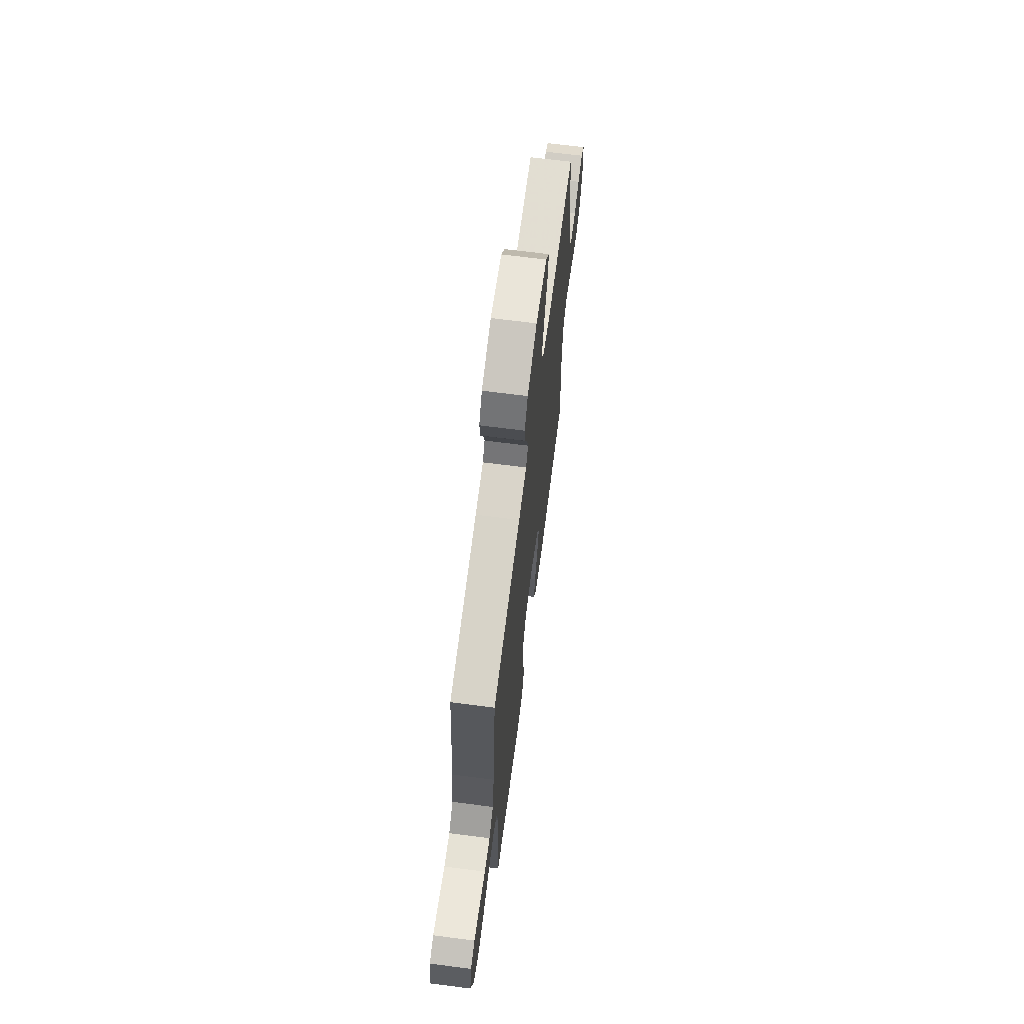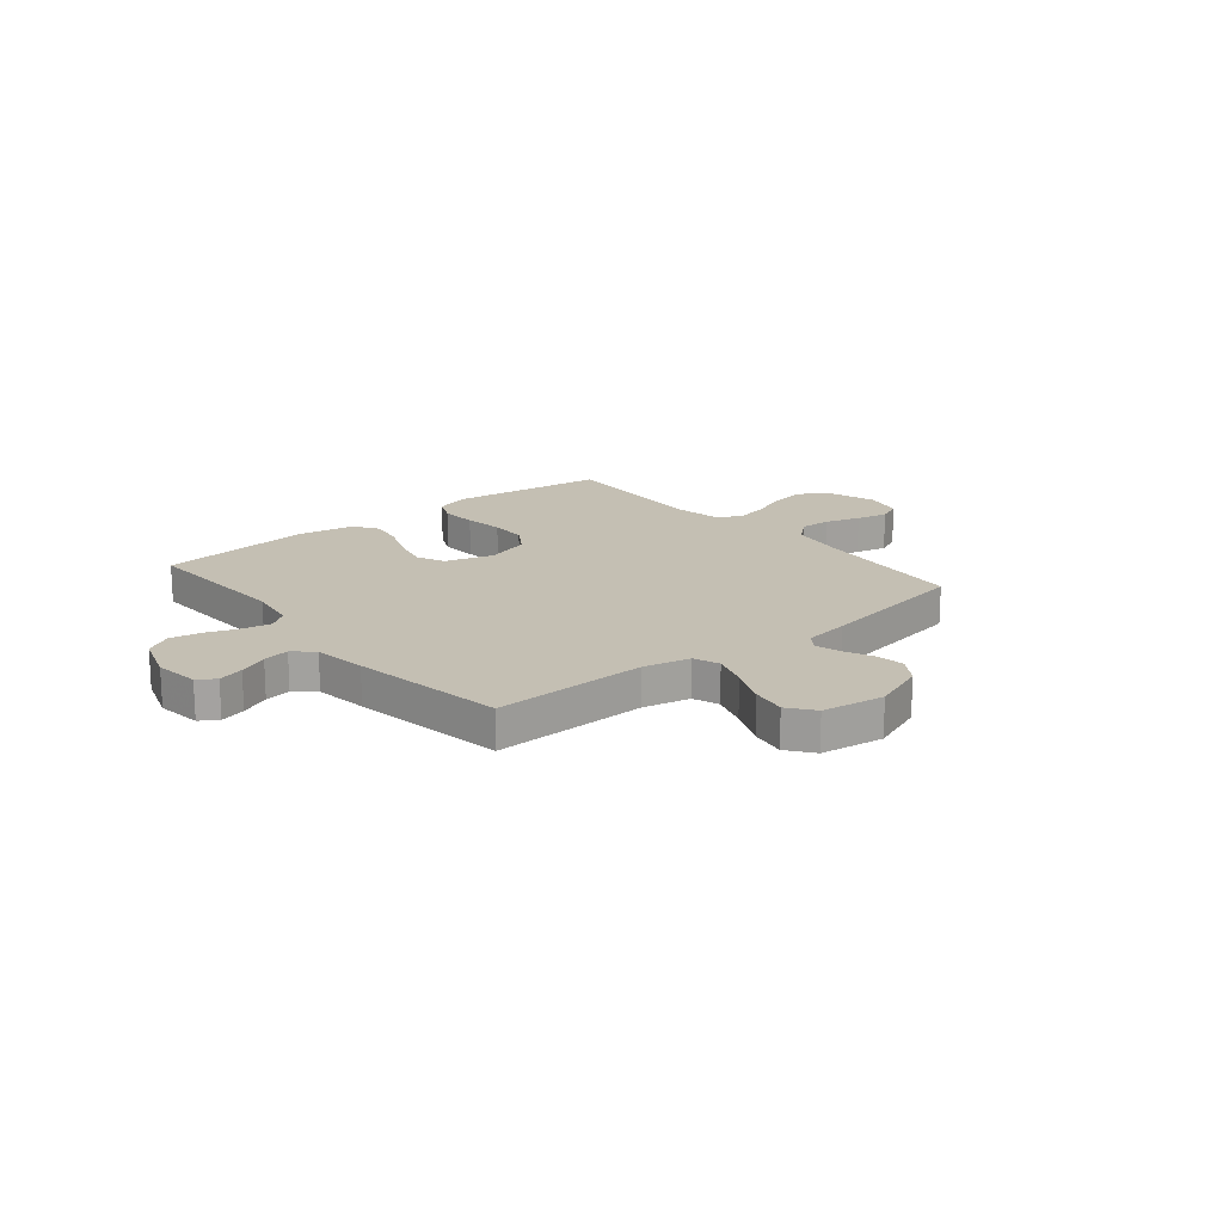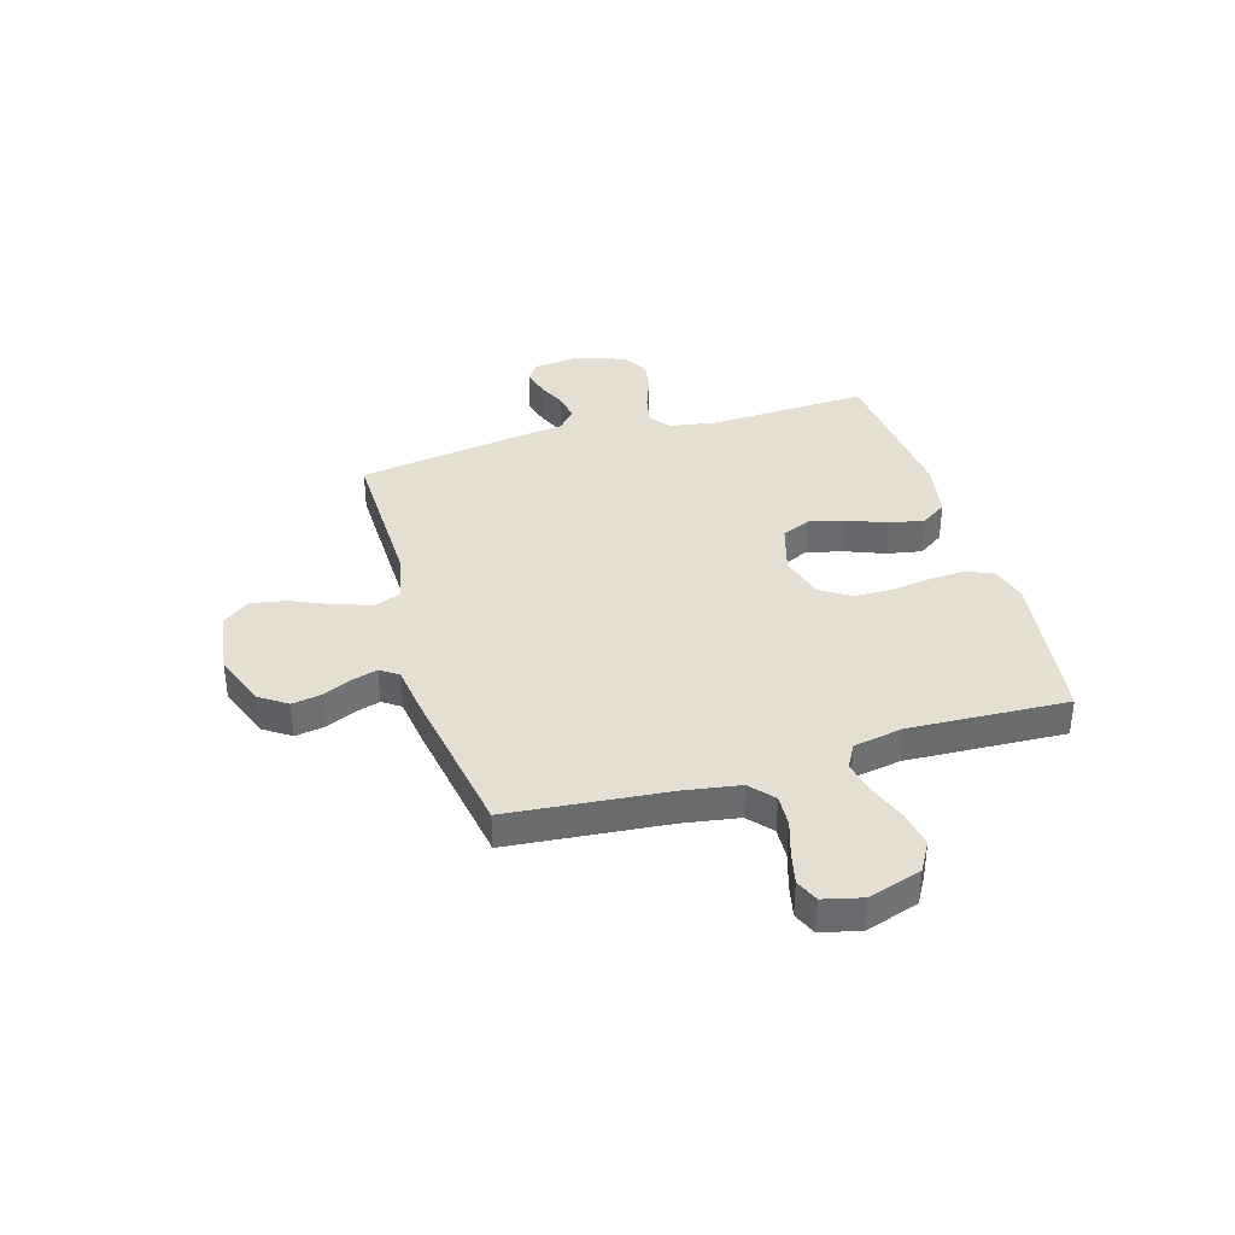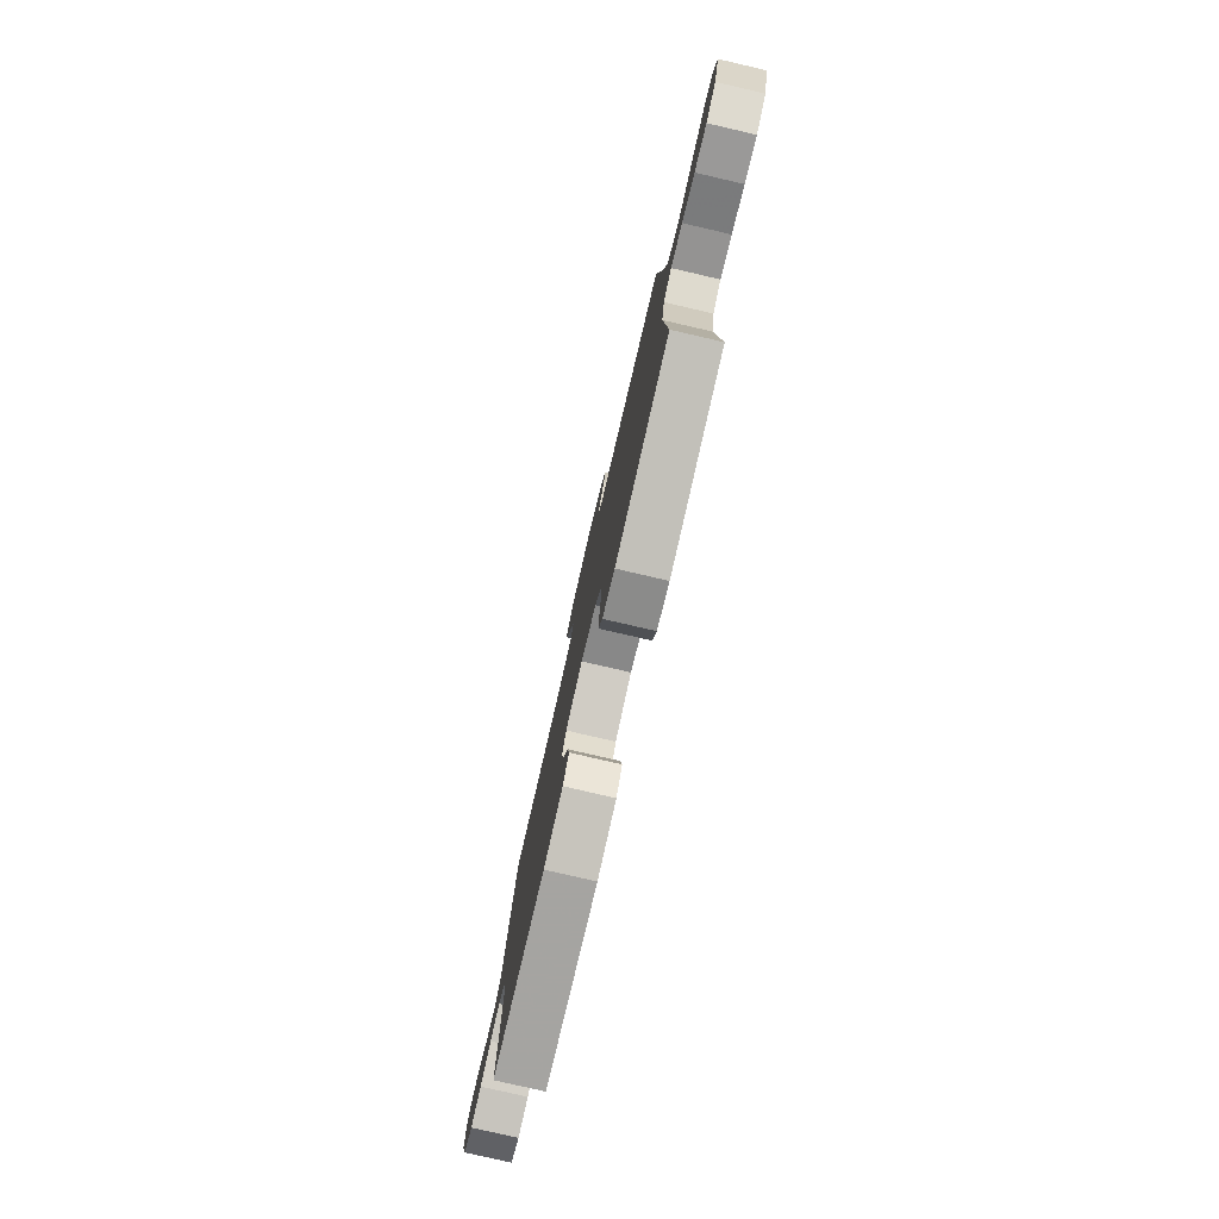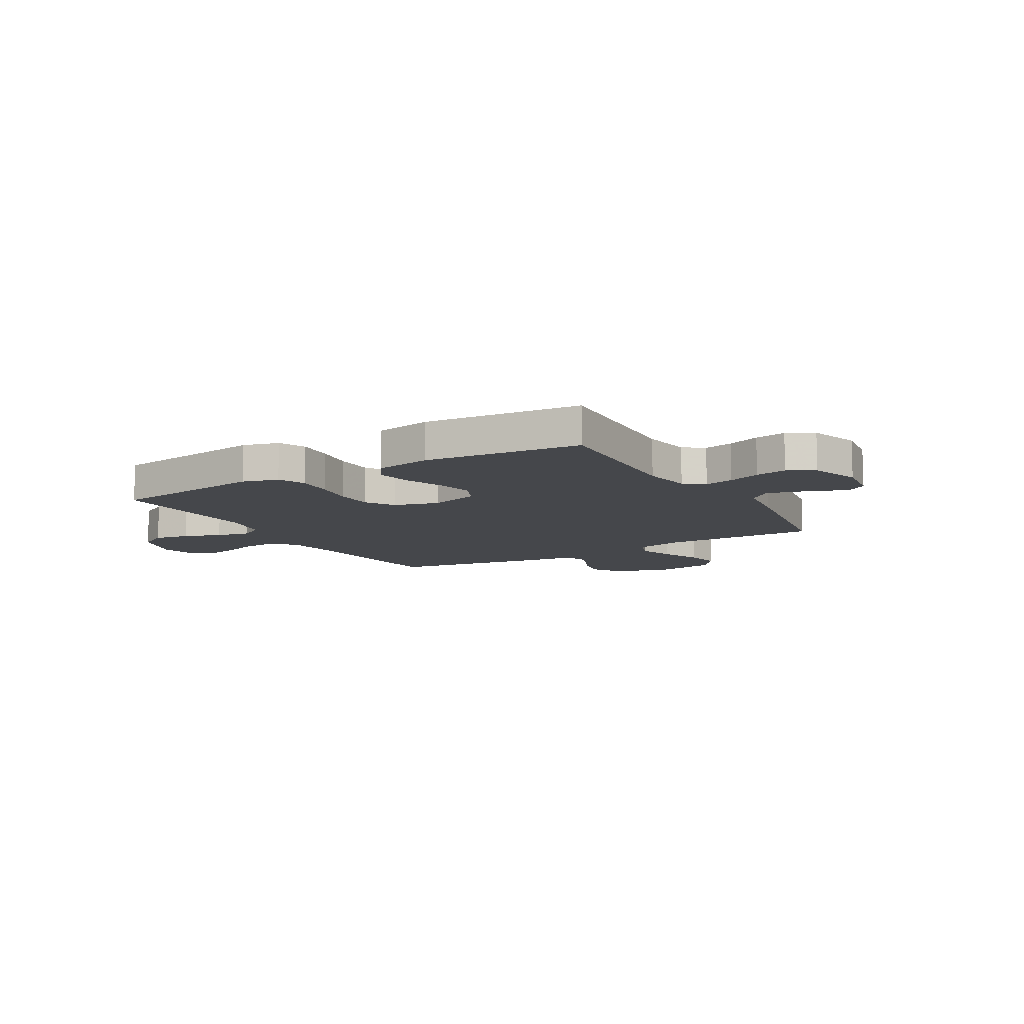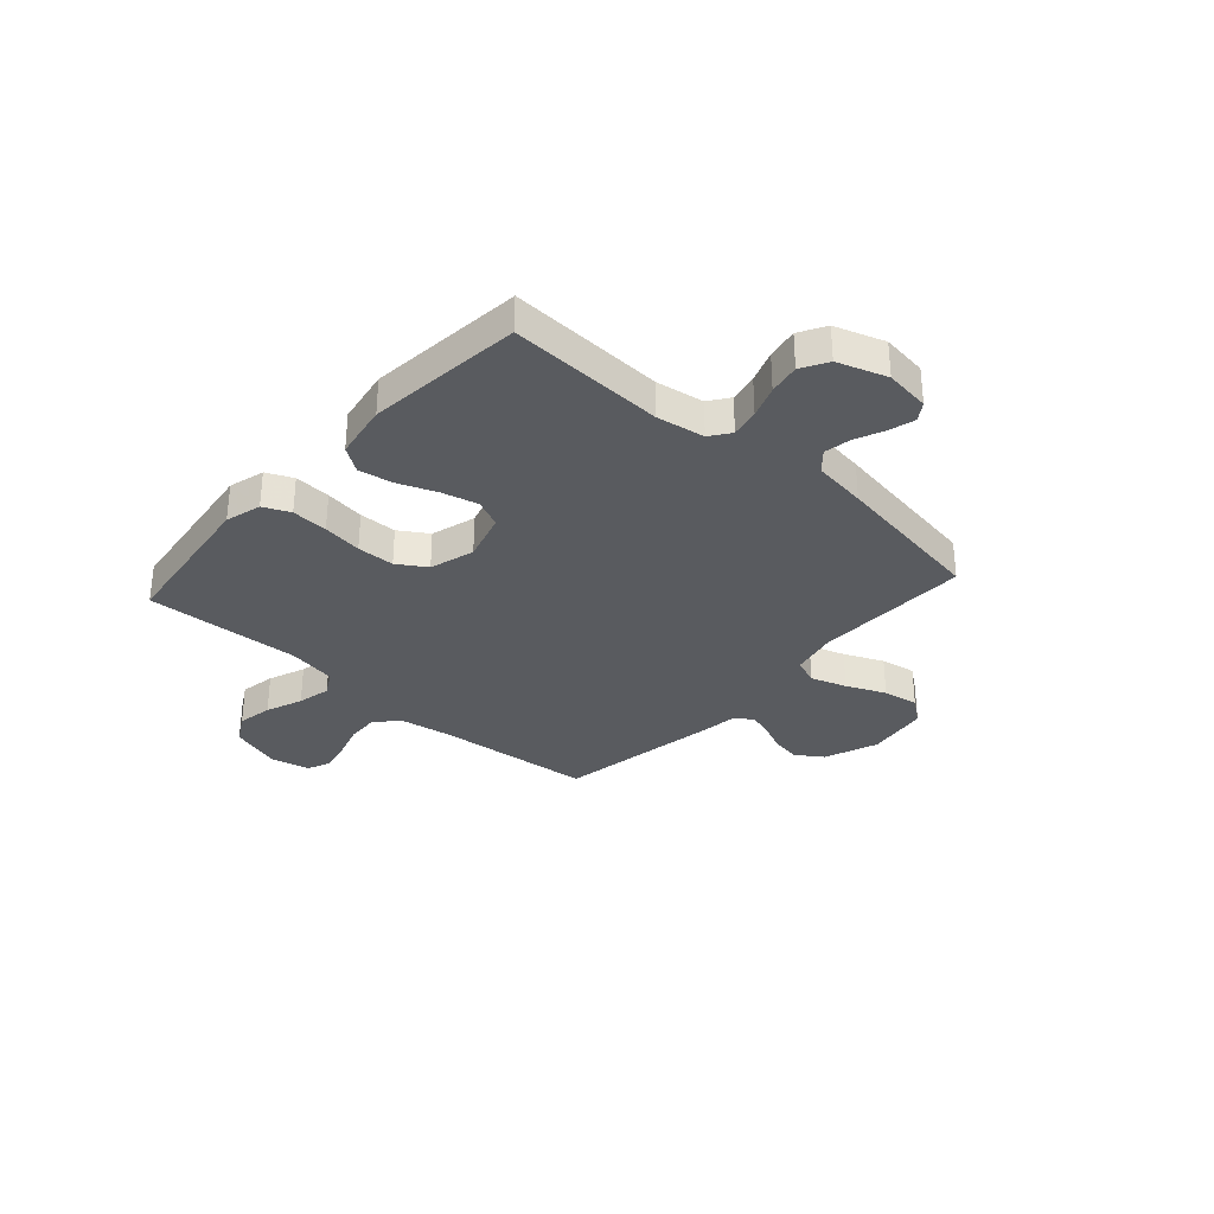
<metadata>
{"format":"obj","ext":"obj","renderer":"f3d","projection":"perspective","resolution":1024,"background":"white","views":[{"elev":66.9,"azim":97.4,"up":"+Z"},{"elev":17.7,"azim":-39.6,"up":"+Y"},{"elev":37.2,"azim":73.6,"up":"+Y"},{"elev":-79.2,"azim":77.0,"up":"+Z"},{"elev":-10.4,"azim":-149.7,"up":"+Y"},{"elev":-32.3,"azim":-131.9,"up":"+Y"}]}
</metadata>
<code>
v 0.5 0.07 0.5
v 0.528 0.07 0.2
v 0.545 0.07 0.094
v 0.59 0.07 0.055
v 0.65 0.07 0.058
v 0.717 0.07 0.079
v 0.778 0.07 0.093
v 0.822 0.07 0.074
v 0.84 0.07 0
v 0.808 0.07 -0.101
v 0.752 0.07 -0.133
v 0.684 0.07 -0.121
v 0.613 0.07 -0.094
v 0.549 0.07 -0.08
v 0.503 0.07 -0.106
v 0.486 0.07 -0.2
v 0.5 0.07 -0.5
v 0.2 0.07 -0.54
v 0.131 0.07 -0.521
v 0.108 0.07 -0.47
v 0.112 0.07 -0.4
v 0.123 0.07 -0.324
v 0.121 0.07 -0.252
v 0.086 0.07 -0.197
v 0 0.07 -0.172
v -0.094 0.07 -0.2
v -0.118 0.07 -0.254
v -0.101 0.07 -0.323
v -0.072 0.07 -0.397
v -0.06 0.07 -0.463
v -0.093 0.07 -0.511
v -0.2 0.07 -0.53
v -0.5 0.07 -0.5
v -0.487 0.07 -0.2
v -0.502 0.07 -0.107
v -0.541 0.07 -0.079
v -0.596 0.07 -0.09
v -0.658 0.07 -0.113
v -0.718 0.07 -0.124
v -0.769 0.07 -0.095
v -0.801 0.07 0
v -0.79 0.07 0.087
v -0.756 0.07 0.11
v -0.706 0.07 0.096
v -0.65 0.07 0.072
v -0.599 0.07 0.063
v -0.561 0.07 0.097
v -0.547 0.07 0.2
v -0.5 0.07 0.5
v -0.2 0.07 0.494
v -0.11 0.07 0.514
v -0.091 0.07 0.564
v -0.114 0.07 0.633
v -0.147 0.07 0.708
v -0.159 0.07 0.776
v -0.121 0.07 0.826
v 0 0.07 0.844
v 0.104 0.07 0.805
v 0.138 0.07 0.754
v 0.129 0.07 0.698
v 0.104 0.07 0.643
v 0.09 0.07 0.596
v 0.113 0.07 0.562
v 0.2 0.07 0.55
v 0.5 0 0.5
v 0.528 0 0.2
v 0.545 0 0.094
v 0.59 0 0.055
v 0.65 0 0.058
v 0.717 0 0.079
v 0.778 0 0.093
v 0.822 0 0.074
v 0.84 0 0
v 0.808 0 -0.101
v 0.752 0 -0.133
v 0.684 0 -0.121
v 0.613 0 -0.094
v 0.549 0 -0.08
v 0.503 0 -0.106
v 0.486 0 -0.2
v 0.5 0 -0.5
v 0.2 0 -0.54
v 0.131 0 -0.521
v 0.108 0 -0.47
v 0.112 0 -0.4
v 0.123 0 -0.324
v 0.121 0 -0.252
v 0.086 0 -0.197
v 0 0 -0.172
v -0.094 0 -0.2
v -0.118 0 -0.254
v -0.101 0 -0.323
v -0.072 0 -0.397
v -0.06 0 -0.463
v -0.093 0 -0.511
v -0.2 0 -0.53
v -0.5 0 -0.5
v -0.487 0 -0.2
v -0.502 0 -0.107
v -0.541 0 -0.079
v -0.596 0 -0.09
v -0.658 0 -0.113
v -0.718 0 -0.124
v -0.769 0 -0.095
v -0.801 0 0
v -0.79 0 0.087
v -0.756 0 0.11
v -0.706 0 0.096
v -0.65 0 0.072
v -0.599 0 0.063
v -0.561 0 0.097
v -0.547 0 0.2
v -0.5 0 0.5
v -0.2 0 0.494
v -0.11 0 0.514
v -0.091 0 0.564
v -0.114 0 0.633
v -0.147 0 0.708
v -0.159 0 0.776
v -0.121 0 0.826
v 0 0 0.844
v 0.104 0 0.805
v 0.138 0 0.754
v 0.129 0 0.698
v 0.104 0 0.643
v 0.09 0 0.596
v 0.113 0 0.562
v 0.2 0 0.55
f 63 64 1 2
f 58 59 60 61
f 58 61 62
f 57 58 62
f 56 57 62
f 53 54 55 56
f 52 53 56 62
f 51 52 62 63
f 47 48 49 50
f 47 50 51 63
f 42 43 44 45
f 42 45 46
f 41 42 46
f 40 41 46
f 37 38 39 40
f 36 37 40 46
f 35 36 46 47
f 31 32 33 34
f 31 34 35
f 28 29 30 31
f 27 28 31 35
f 26 27 35 47
f 19 20 21 22
f 19 22 23
f 16 17 18 19
f 15 16 19 23
f 14 15 23 24
f 10 11 12 13
f 10 13 14
f 9 10 14
f 5 6 7 8
f 5 8 9 14
f 47 63 2 3
f 25 26 47 3
f 24 25 3 4
f 4 5 14 24
f 66 65 128 127
f 125 124 123 122
f 126 125 122
f 126 122 121
f 126 121 120
f 120 119 118 117
f 126 120 117 116
f 127 126 116 115
f 114 113 112 111
f 127 115 114 111
f 109 108 107 106
f 110 109 106
f 110 106 105
f 110 105 104
f 104 103 102 101
f 110 104 101 100
f 111 110 100 99
f 98 97 96 95
f 99 98 95
f 95 94 93 92
f 99 95 92 91
f 111 99 91 90
f 86 85 84 83
f 87 86 83
f 83 82 81 80
f 87 83 80 79
f 88 87 79 78
f 77 76 75 74
f 78 77 74
f 78 74 73
f 72 71 70 69
f 78 73 72 69
f 67 66 127 111
f 67 111 90 89
f 68 67 89 88
f 88 78 69 68
f 1 65 66 2
f 2 66 67 3
f 3 67 68 4
f 4 68 69 5
f 5 69 70 6
f 6 70 71 7
f 7 71 72 8
f 8 72 73 9
f 9 73 74 10
f 10 74 75 11
f 11 75 76 12
f 12 76 77 13
f 13 77 78 14
f 14 78 79 15
f 15 79 80 16
f 16 80 81 17
f 17 81 82 18
f 18 82 83 19
f 19 83 84 20
f 20 84 85 21
f 21 85 86 22
f 22 86 87 23
f 23 87 88 24
f 24 88 89 25
f 25 89 90 26
f 26 90 91 27
f 27 91 92 28
f 28 92 93 29
f 29 93 94 30
f 30 94 95 31
f 31 95 96 32
f 32 96 97 33
f 33 97 98 34
f 34 98 99 35
f 35 99 100 36
f 36 100 101 37
f 37 101 102 38
f 38 102 103 39
f 39 103 104 40
f 40 104 105 41
f 41 105 106 42
f 42 106 107 43
f 43 107 108 44
f 44 108 109 45
f 45 109 110 46
f 46 110 111 47
f 47 111 112 48
f 48 112 113 49
f 49 113 114 50
f 50 114 115 51
f 51 115 116 52
f 52 116 117 53
f 53 117 118 54
f 54 118 119 55
f 55 119 120 56
f 56 120 121 57
f 57 121 122 58
f 58 122 123 59
f 59 123 124 60
f 60 124 125 61
f 61 125 126 62
f 62 126 127 63
f 63 127 128 64
f 64 128 65 1

</code>
